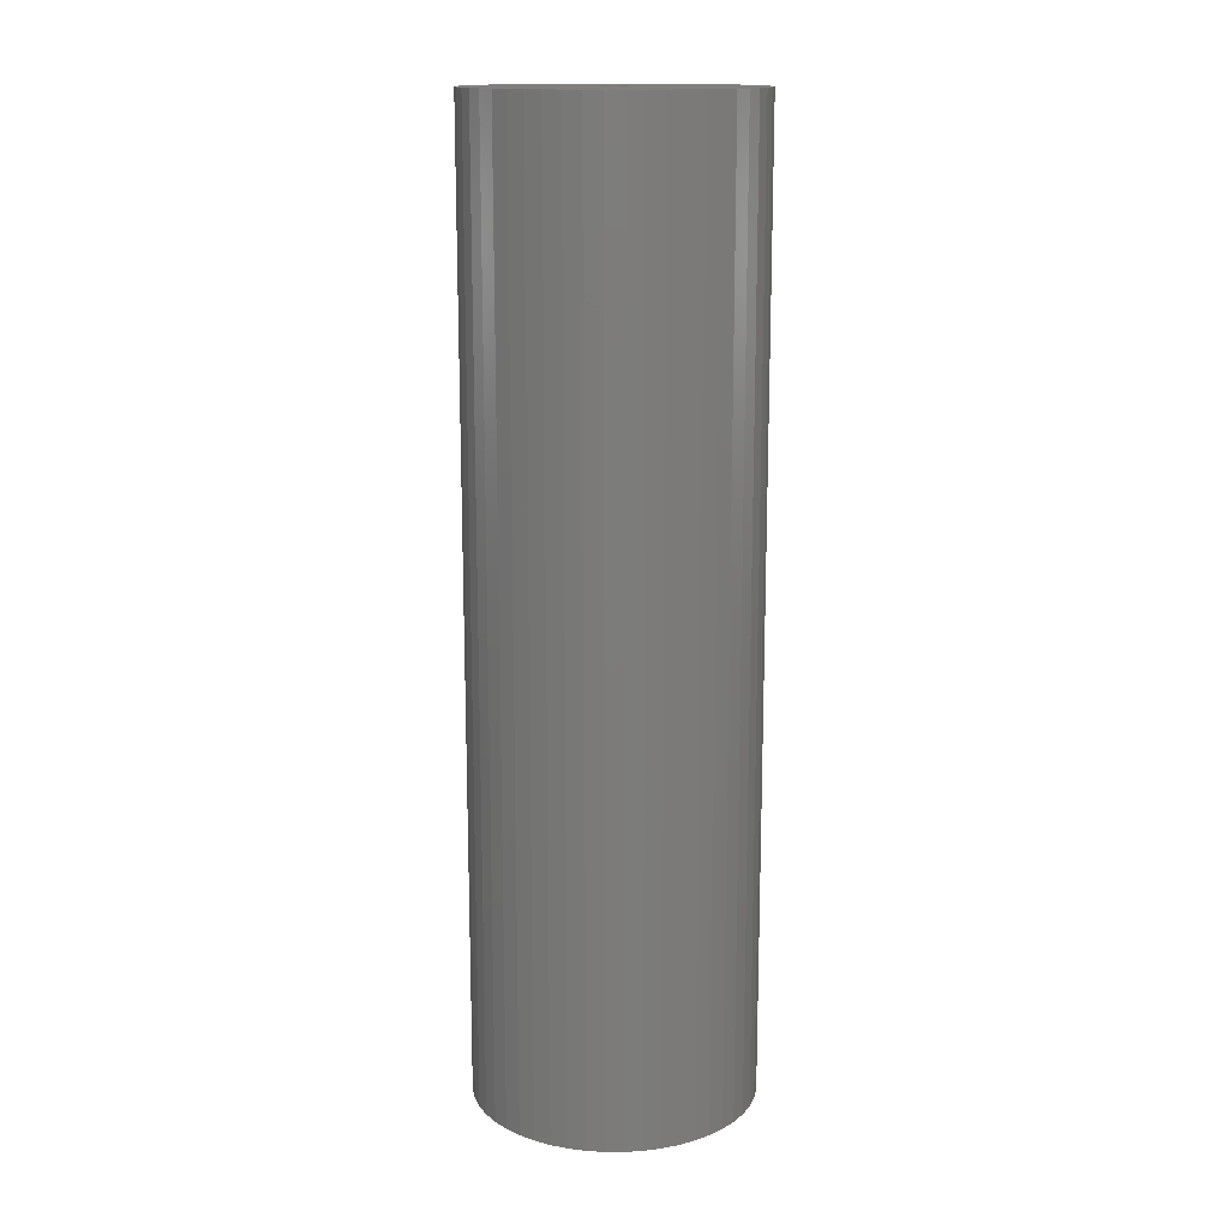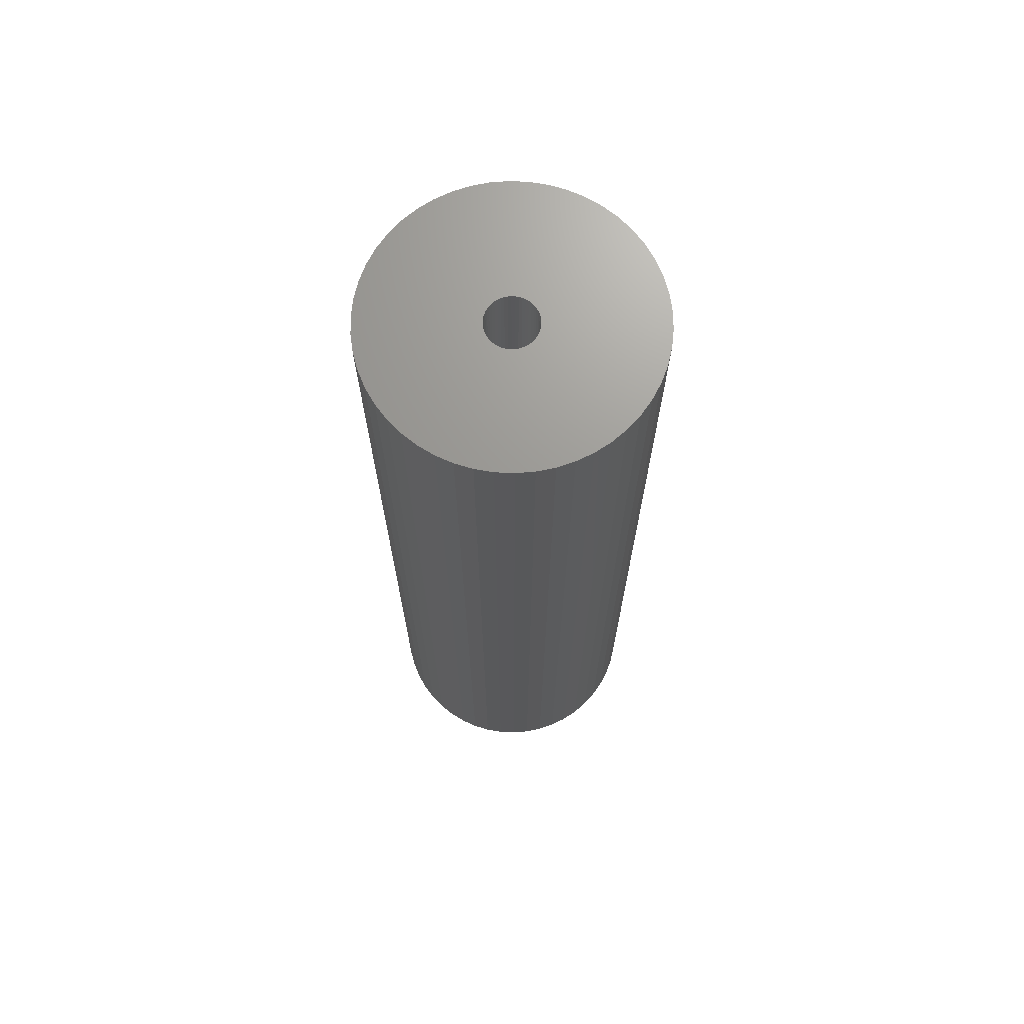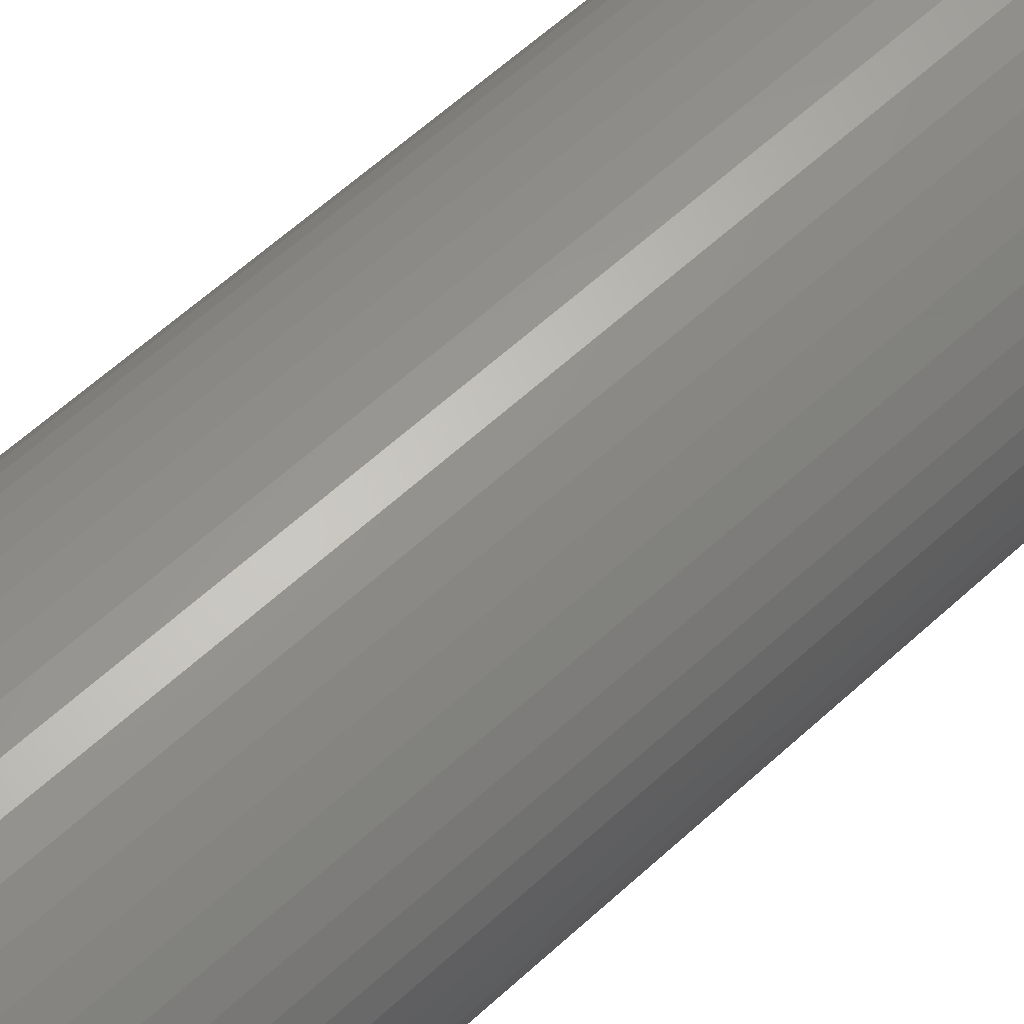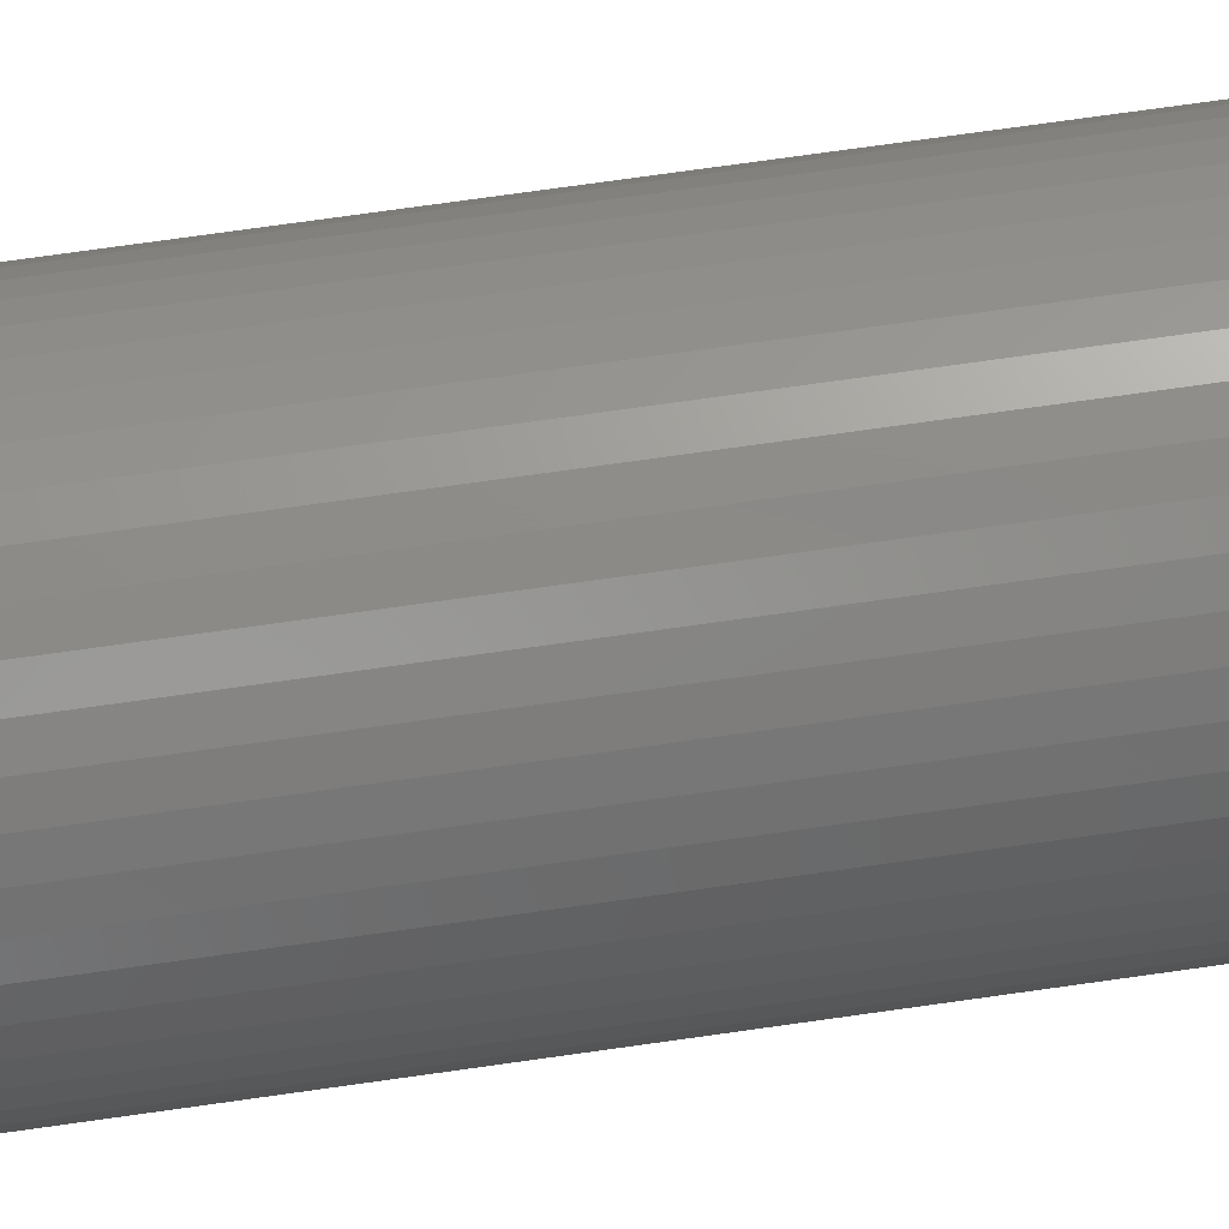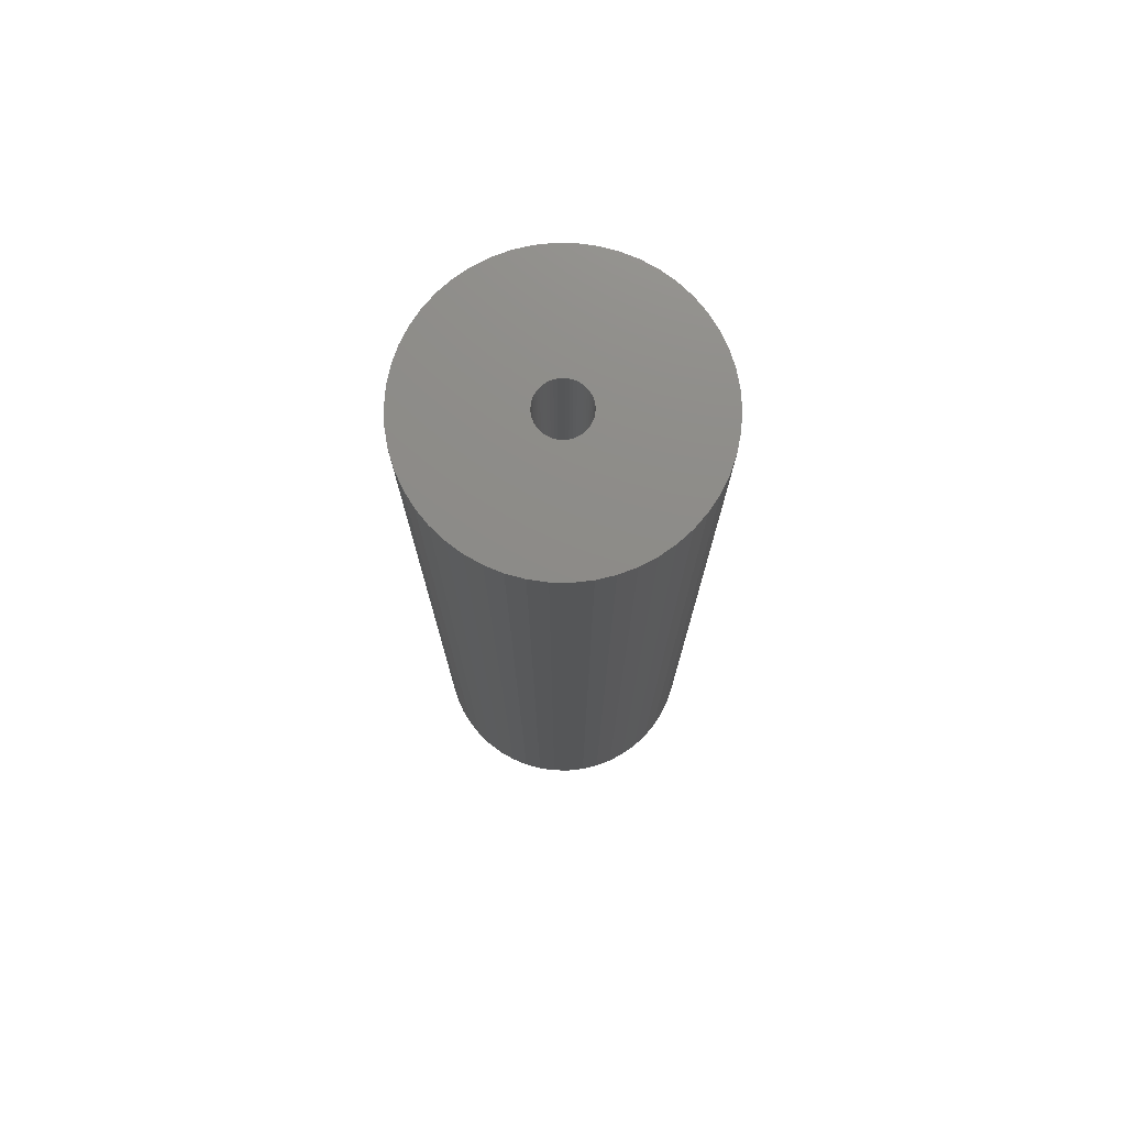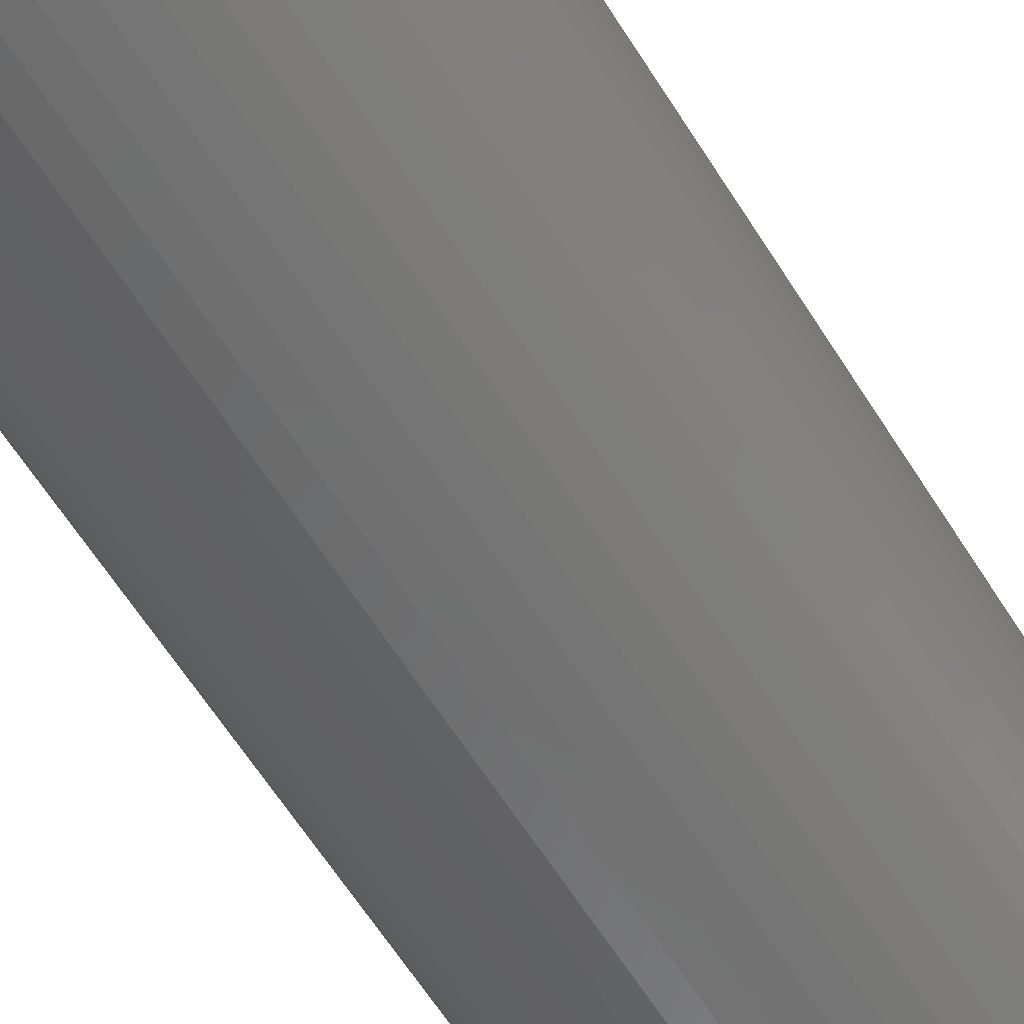
<metadata>
{"format":"stl","ext":"stl","renderer":"f3d","projection":"perspective","resolution":1024,"background":"white","views":[{"elev":14.9,"azim":-93.6,"up":"+Z"},{"elev":69.9,"azim":-163.0,"up":"+Z"},{"elev":59.4,"azim":46.4,"up":"+Y"},{"elev":74.5,"azim":-98.0,"up":"+Y"},{"elev":75.4,"azim":130.4,"up":"+Z"},{"elev":-60.3,"azim":31.6,"up":"+Y"}]}
</metadata>
<code>
# stl→obj: 200 verts, 400 faces
v 11 0 37.5
v 10.91 1.379 -37.5
v 10.91 1.379 37.5
v 11 0 -37.5
v -11 0 -37.5
v -10.91 1.379 37.5
v -10.91 1.379 -37.5
v -11 0 37.5
v 0.6907 10.98 -37.5
v -0.6907 10.98 37.5
v 0.6907 10.98 37.5
v -0.6907 10.98 -37.5
v -0.6907 -10.98 -37.5
v 0.6907 -10.98 37.5
v -0.6907 -10.98 37.5
v 0.6907 -10.98 -37.5
v 8.019 7.53 -37.5
v 7.012 8.476 37.5
v 8.019 7.53 37.5
v 7.012 8.476 -37.5
v -7.012 8.476 -37.5
v -8.019 7.53 37.5
v -7.012 8.476 37.5
v -8.019 7.53 -37.5
v -3.399 10.46 -37.5
v -4.684 9.953 37.5
v -3.399 10.46 37.5
v -4.684 9.953 -37.5
v 10.23 4.049 37.5
v 9.639 5.299 -37.5
v 9.639 5.299 37.5
v 10.23 4.049 -37.5
v 4.684 9.953 -37.5
v 3.399 10.46 37.5
v 4.684 9.953 37.5
v 3.399 10.46 -37.5
v 2.061 10.81 37.5
v 2.061 10.81 -37.5
v 5.894 9.288 -37.5
v 5.894 9.288 37.5
v -10.23 4.049 -37.5
v -9.639 5.299 37.5
v -9.639 5.299 -37.5
v -10.23 4.049 37.5
v 2 0 37.5
v 1.984 0.2507 37.5
v 10.65 2.736 37.5
v 10.91 -1.379 37.5
v 1.937 0.4974 37.5
v 1.984 -0.2507 37.5
v 1.86 0.7362 37.5
v 10.65 -2.736 37.5
v 1.753 0.9635 37.5
v 8.899 6.466 37.5
v 1.937 -0.4974 37.5
v 1.618 1.176 37.5
v 10.23 -4.049 37.5
v 1.458 1.369 37.5
v 1.86 -0.7362 37.5
v 1.275 1.541 37.5
v 9.639 -5.299 37.5
v 1.072 1.689 37.5
v 1.753 -0.9635 37.5
v 0.8516 1.81 37.5
v 8.899 -6.466 37.5
v 0.618 1.902 37.5
v 1.618 -1.176 37.5
v 8.019 -7.53 37.5
v 0.3748 1.965 37.5
v 0.1256 1.996 37.5
v -0.1256 1.996 37.5
v -0.3748 1.965 37.5
v -2.061 10.81 37.5
v -0.618 1.902 37.5
v -0.8516 1.81 37.5
v -1.072 1.689 37.5
v -5.894 9.288 37.5
v -1.275 1.541 37.5
v -1.458 1.369 37.5
v -1.618 1.176 37.5
v 1.458 -1.369 37.5
v 7.012 -8.476 37.5
v 1.275 -1.541 37.5
v 5.894 -9.288 37.5
v 1.072 -1.689 37.5
v 4.684 -9.953 37.5
v 0.8516 -1.81 37.5
v 3.399 -10.46 37.5
v 0.618 -1.902 37.5
v 2.061 -10.81 37.5
v 0.3748 -1.965 37.5
v 0.1256 -1.996 37.5
v -0.1256 -1.996 37.5
v -0.3748 -1.965 37.5
v -2.061 -10.81 37.5
v -0.618 -1.902 37.5
v -3.399 -10.46 37.5
v -0.8516 -1.81 37.5
v -4.684 -9.953 37.5
v -1.072 -1.689 37.5
v -5.894 -9.288 37.5
v -1.275 -1.541 37.5
v -7.012 -8.476 37.5
v -1.458 -1.369 37.5
v -8.019 -7.53 37.5
v -1.618 -1.176 37.5
v -8.899 -6.466 37.5
v -1.753 -0.9635 37.5
v -9.639 -5.299 37.5
v -1.86 -0.7362 37.5
v -10.23 -4.049 37.5
v -1.937 -0.4974 37.5
v -10.65 -2.736 37.5
v -1.984 -0.2507 37.5
v -10.91 -1.379 37.5
v -2 0 37.5
v -8.899 6.466 37.5
v -1.753 0.9635 37.5
v -1.86 0.7362 37.5
v -1.937 0.4974 37.5
v -10.65 2.736 37.5
v -1.984 0.2507 37.5
v -2.061 10.81 -37.5
v 2 0 -37.5
v 10.91 -1.379 -37.5
v 1.984 -0.2507 -37.5
v 10.65 -2.736 -37.5
v 1.937 -0.4974 -37.5
v 10.23 -4.049 -37.5
v 1.984 0.2507 -37.5
v 1.86 -0.7362 -37.5
v 9.639 -5.299 -37.5
v 10.65 2.736 -37.5
v 1.753 -0.9635 -37.5
v 8.899 -6.466 -37.5
v 1.937 0.4974 -37.5
v 1.618 -1.176 -37.5
v 8.019 -7.53 -37.5
v 1.458 -1.369 -37.5
v 7.012 -8.476 -37.5
v 1.86 0.7362 -37.5
v 1.275 -1.541 -37.5
v 5.894 -9.288 -37.5
v 1.072 -1.689 -37.5
v 4.684 -9.953 -37.5
v 1.753 0.9635 -37.5
v 0.8516 -1.81 -37.5
v 3.399 -10.46 -37.5
v 8.899 6.466 -37.5
v 0.618 -1.902 -37.5
v 2.061 -10.81 -37.5
v 1.618 1.176 -37.5
v 0.3748 -1.965 -37.5
v 0.1256 -1.996 -37.5
v -0.1256 -1.996 -37.5
v -0.3748 -1.965 -37.5
v -2.061 -10.81 -37.5
v -0.618 -1.902 -37.5
v -3.399 -10.46 -37.5
v -0.8516 -1.81 -37.5
v -4.684 -9.953 -37.5
v -1.072 -1.689 -37.5
v -5.894 -9.288 -37.5
v -1.275 -1.541 -37.5
v -7.012 -8.476 -37.5
v -1.458 -1.369 -37.5
v -8.019 -7.53 -37.5
v -1.618 -1.176 -37.5
v 1.458 1.369 -37.5
v 1.275 1.541 -37.5
v 1.072 1.689 -37.5
v 0.8516 1.81 -37.5
v 0.618 1.902 -37.5
v 0.3748 1.965 -37.5
v 0.1256 1.996 -37.5
v -0.1256 1.996 -37.5
v -0.3748 1.965 -37.5
v -0.618 1.902 -37.5
v -0.8516 1.81 -37.5
v -1.072 1.689 -37.5
v -5.894 9.288 -37.5
v -1.275 1.541 -37.5
v -1.458 1.369 -37.5
v -1.618 1.176 -37.5
v -8.899 6.466 -37.5
v -1.753 0.9635 -37.5
v -1.86 0.7362 -37.5
v -1.937 0.4974 -37.5
v -10.65 2.736 -37.5
v -1.984 0.2507 -37.5
v -2 0 -37.5
v -8.899 -6.466 -37.5
v -1.753 -0.9635 -37.5
v -9.639 -5.299 -37.5
v -1.86 -0.7362 -37.5
v -10.23 -4.049 -37.5
v -1.937 -0.4974 -37.5
v -10.65 -2.736 -37.5
v -1.984 -0.2507 -37.5
v -10.91 -1.379 -37.5
f 1 2 3
f 2 1 4
f 5 6 7
f 6 5 8
f 9 10 11
f 10 9 12
f 13 14 15
f 14 13 16
f 17 18 19
f 18 17 20
f 21 22 23
f 22 21 24
f 25 26 27
f 26 25 28
f 29 30 31
f 30 29 32
f 33 34 35
f 34 33 36
f 36 37 34
f 37 36 38
f 39 35 40
f 35 39 33
f 41 42 43
f 42 41 44
f 45 1 3
f 46 3 47
f 1 45 48
f 49 47 29
f 50 48 45
f 51 29 31
f 48 50 52
f 53 31 54
f 55 52 50
f 56 54 19
f 52 55 57
f 58 19 18
f 59 57 55
f 60 18 40
f 57 59 61
f 62 40 35
f 63 61 59
f 64 35 34
f 61 63 65
f 66 34 37
f 67 65 63
f 65 67 68
f 3 46 45
f 47 49 46
f 29 51 49
f 31 53 51
f 54 56 53
f 19 58 56
f 18 60 58
f 40 62 60
f 35 64 62
f 69 37 11
f 34 66 64
f 37 69 66
f 11 70 69
f 11 71 70
f 10 71 11
f 71 10 72
f 73 72 10
f 72 73 74
f 27 74 73
f 74 27 75
f 26 75 27
f 75 26 76
f 77 76 26
f 76 77 78
f 23 78 77
f 78 23 79
f 79 22 80
f 22 79 23
f 81 68 67
f 68 81 82
f 83 82 81
f 82 83 84
f 85 84 83
f 84 85 86
f 87 86 85
f 86 87 88
f 89 88 87
f 88 89 90
f 91 90 89
f 90 91 14
f 92 14 91
f 93 14 92
f 15 93 94
f 95 94 96
f 93 15 14
f 97 96 98
f 99 98 100
f 101 100 102
f 103 102 104
f 105 104 106
f 107 106 108
f 109 108 110
f 111 110 112
f 113 112 114
f 94 95 15
f 115 114 116
f 117 80 22
f 80 117 118
f 96 97 95
f 42 118 117
f 98 99 97
f 118 42 119
f 100 101 99
f 44 119 42
f 102 103 101
f 119 44 120
f 104 105 103
f 121 120 44
f 106 107 105
f 120 121 122
f 108 109 107
f 6 122 121
f 110 111 109
f 122 6 116
f 112 113 111
f 8 116 6
f 114 115 113
f 116 8 115
f 12 73 10
f 73 12 123
f 124 4 125
f 126 125 127
f 4 124 2
f 128 127 129
f 130 2 124
f 131 129 132
f 2 130 133
f 134 132 135
f 136 133 130
f 137 135 138
f 133 136 32
f 139 138 140
f 141 32 136
f 142 140 143
f 32 141 30
f 144 143 145
f 146 30 141
f 147 145 148
f 30 146 149
f 150 148 151
f 152 149 146
f 149 152 17
f 125 126 124
f 127 128 126
f 129 131 128
f 132 134 131
f 135 137 134
f 138 139 137
f 140 142 139
f 143 144 142
f 145 147 144
f 153 151 16
f 148 150 147
f 151 153 150
f 16 154 153
f 16 155 154
f 13 155 16
f 155 13 156
f 157 156 13
f 156 157 158
f 159 158 157
f 158 159 160
f 161 160 159
f 160 161 162
f 163 162 161
f 162 163 164
f 165 164 163
f 164 165 166
f 166 167 168
f 167 166 165
f 169 17 152
f 17 169 20
f 170 20 169
f 20 170 39
f 171 39 170
f 39 171 33
f 172 33 171
f 33 172 36
f 173 36 172
f 36 173 38
f 174 38 173
f 38 174 9
f 175 9 174
f 176 9 175
f 12 176 177
f 123 177 178
f 176 12 9
f 25 178 179
f 28 179 180
f 181 180 182
f 21 182 183
f 24 183 184
f 185 184 186
f 43 186 187
f 41 187 188
f 189 188 190
f 177 123 12
f 7 190 191
f 192 168 167
f 168 192 193
f 178 25 123
f 194 193 192
f 179 28 25
f 193 194 195
f 180 181 28
f 196 195 194
f 182 21 181
f 195 196 197
f 183 24 21
f 198 197 196
f 184 185 24
f 197 198 199
f 186 43 185
f 200 199 198
f 187 41 43
f 199 200 191
f 188 189 41
f 5 191 200
f 190 7 189
f 191 5 7
f 16 90 14
f 90 16 151
f 47 32 29
f 32 47 133
f 3 133 47
f 133 3 2
f 54 17 19
f 17 54 149
f 31 149 54
f 149 31 30
f 38 11 37
f 11 38 9
f 20 40 18
f 40 20 39
f 43 117 185
f 117 43 42
f 185 22 24
f 22 185 117
f 189 44 41
f 44 189 121
f 7 121 189
f 121 7 6
f 28 77 26
f 77 28 181
f 181 23 77
f 23 181 21
f 123 27 73
f 27 123 25
f 48 4 1
f 4 48 125
f 61 129 57
f 129 61 132
f 167 103 105
f 103 167 165
f 194 111 196
f 111 194 109
f 192 109 194
f 109 192 107
f 145 84 86
f 84 145 143
f 57 127 52
f 127 57 129
f 167 107 192
f 107 167 105
f 198 115 200
f 115 198 113
f 200 8 5
f 8 200 115
f 196 113 198
f 113 196 111
f 140 68 82
f 68 140 138
f 148 86 88
f 86 148 145
f 151 88 90
f 88 151 148
f 52 125 48
f 125 52 127
f 65 132 61
f 132 65 135
f 68 135 65
f 135 68 138
f 157 15 95
f 15 157 13
f 161 97 99
f 97 161 159
f 165 101 103
f 101 165 163
f 143 82 84
f 82 143 140
f 159 95 97
f 95 159 157
f 163 99 101
f 99 163 161
f 124 46 130
f 46 124 45
f 116 190 122
f 190 116 191
f 176 70 71
f 70 176 175
f 154 93 92
f 93 154 155
f 170 58 60
f 58 170 169
f 183 78 79
f 78 183 182
f 179 74 75
f 74 179 178
f 141 53 146
f 53 141 51
f 130 49 136
f 49 130 46
f 173 64 66
f 64 173 172
f 171 60 62
f 60 171 170
f 119 186 118
f 186 119 187
f 118 184 80
f 184 118 186
f 120 187 119
f 187 120 188
f 180 75 76
f 75 180 179
f 178 72 74
f 72 178 177
f 136 51 141
f 51 136 49
f 152 58 169
f 58 152 56
f 146 56 152
f 56 146 53
f 174 66 69
f 66 174 173
f 175 69 70
f 69 175 174
f 172 62 64
f 62 172 171
f 80 183 79
f 183 80 184
f 122 188 120
f 188 122 190
f 177 71 72
f 71 177 176
f 126 45 124
f 45 126 50
f 128 50 126
f 50 128 55
f 158 98 96
f 98 158 160
f 108 195 110
f 195 108 193
f 144 87 85
f 87 144 147
f 147 89 87
f 89 147 150
f 182 76 78
f 76 182 180
f 134 59 131
f 59 134 63
f 110 197 112
f 197 110 195
f 142 85 83
f 85 142 144
f 150 91 89
f 91 150 153
f 153 92 91
f 92 153 154
f 137 63 134
f 63 137 67
f 139 67 137
f 67 139 81
f 131 55 128
f 55 131 59
f 155 94 93
f 94 155 156
f 160 100 98
f 100 160 162
f 156 96 94
f 96 156 158
f 104 168 106
f 168 104 166
f 106 193 108
f 193 106 168
f 112 199 114
f 199 112 197
f 114 191 116
f 191 114 199
f 139 83 81
f 83 139 142
f 164 104 102
f 104 164 166
f 162 102 100
f 102 162 164

</code>
